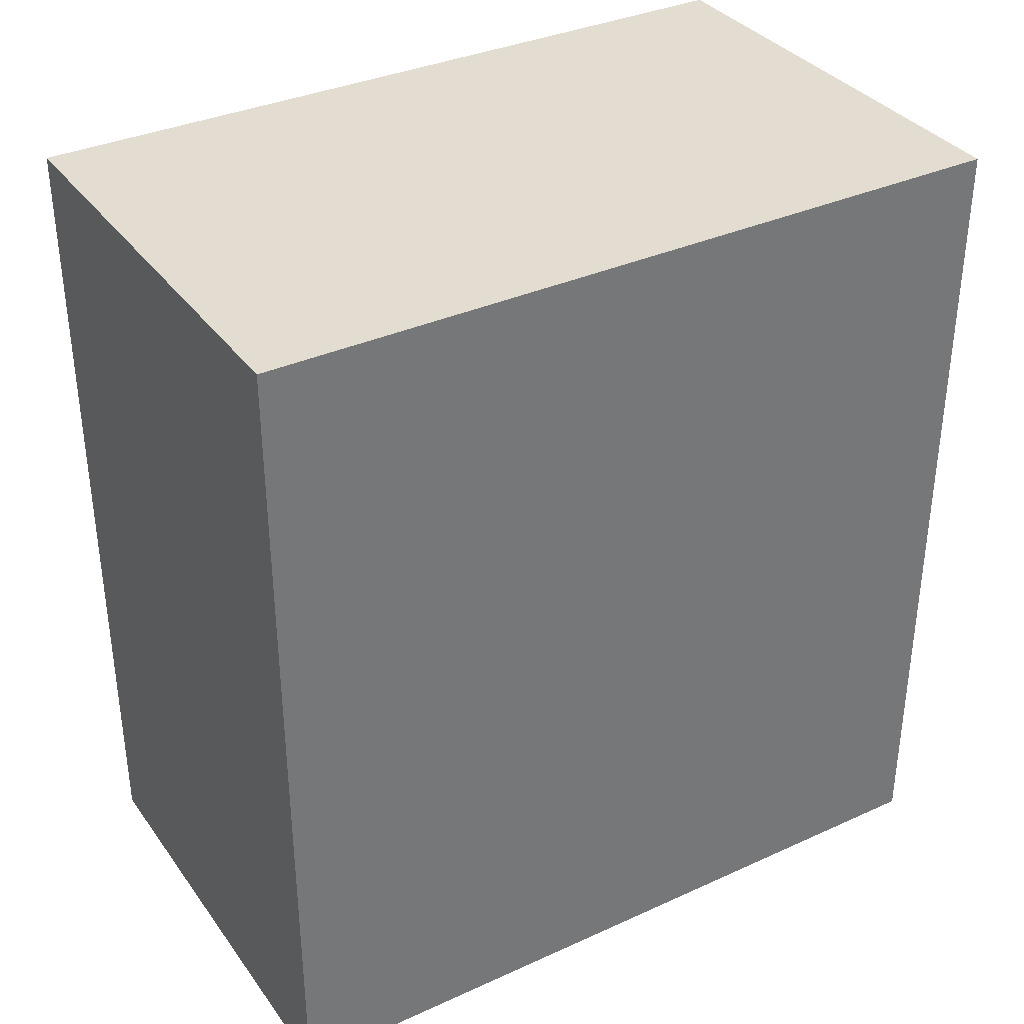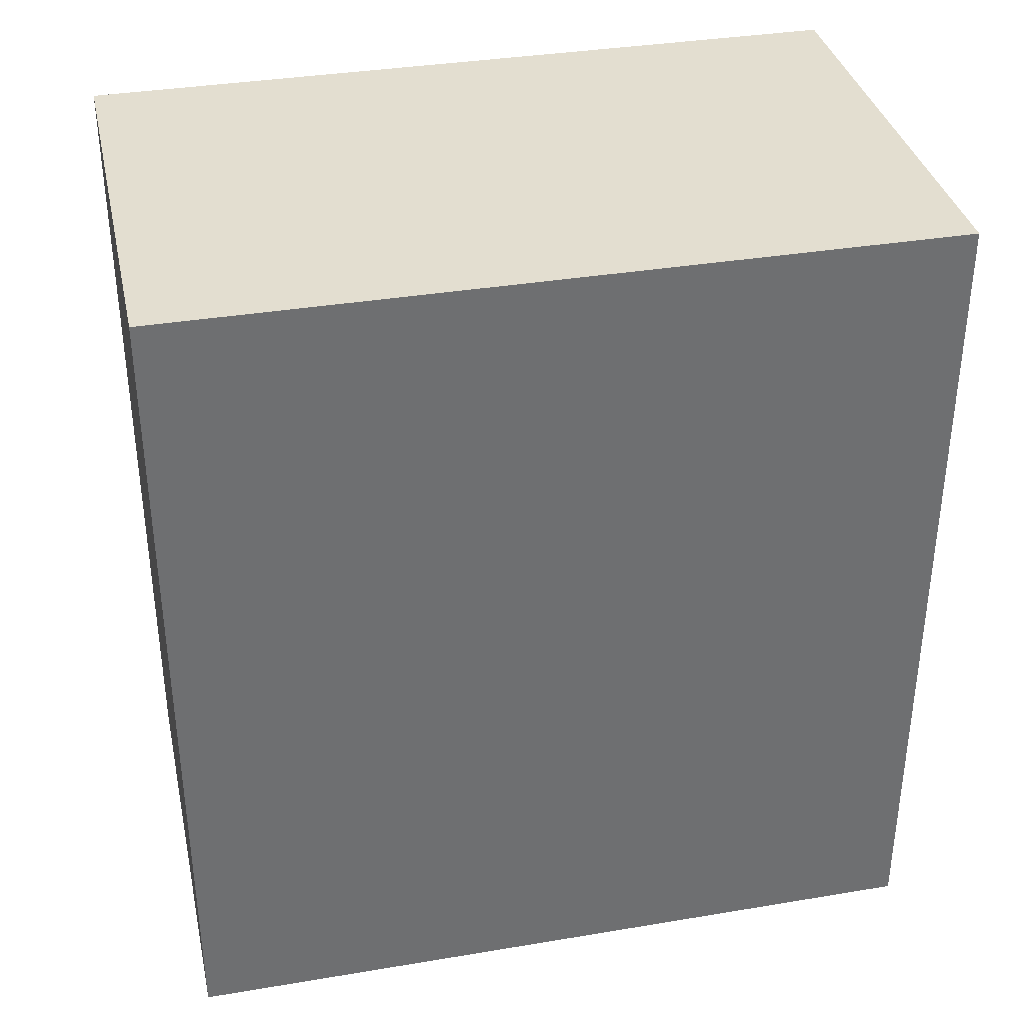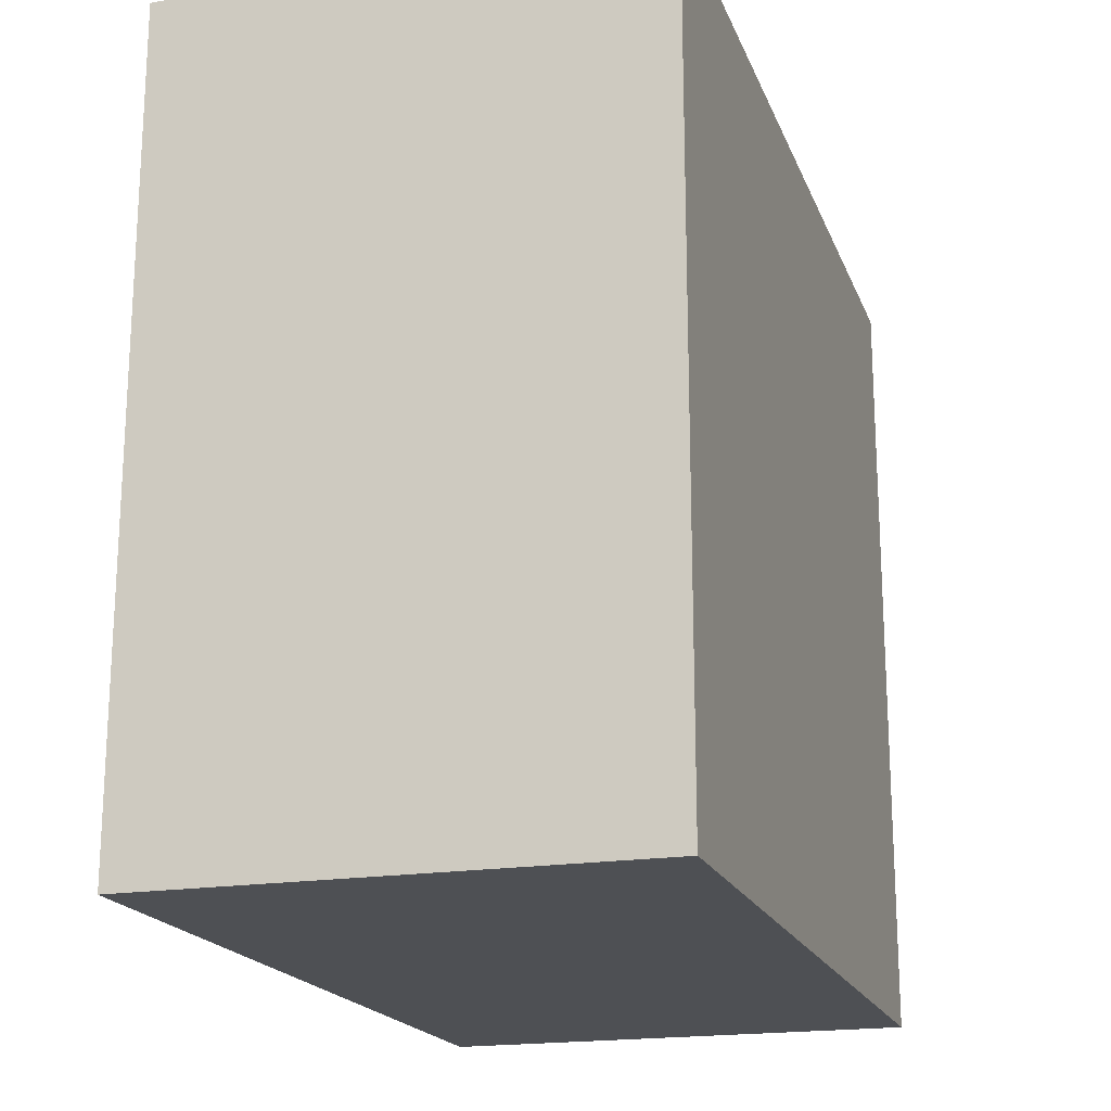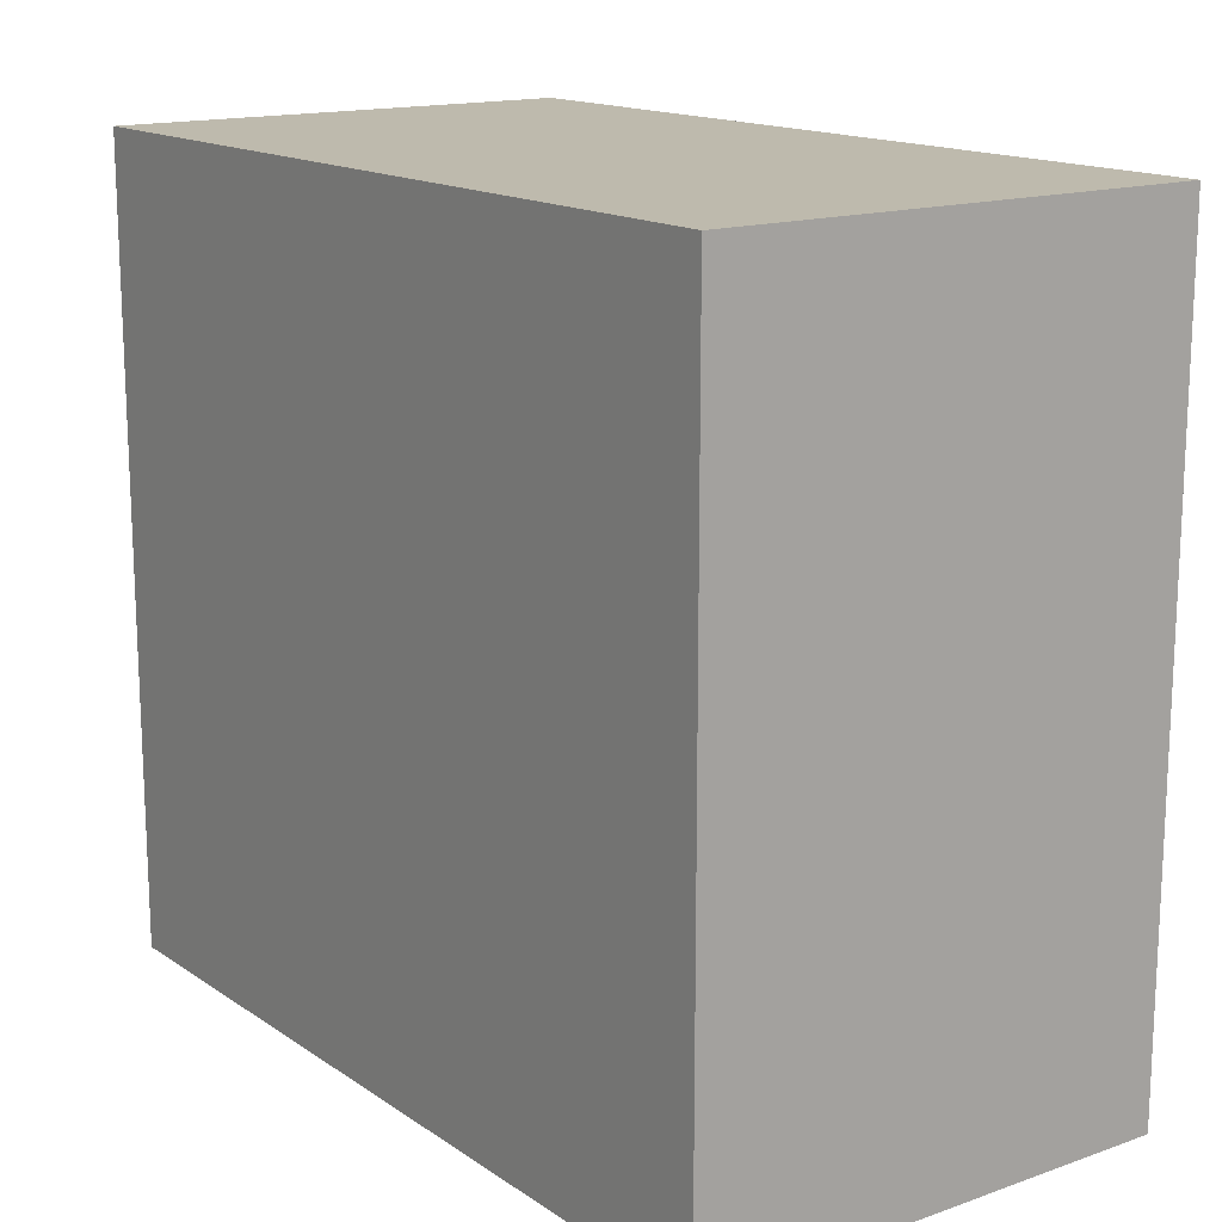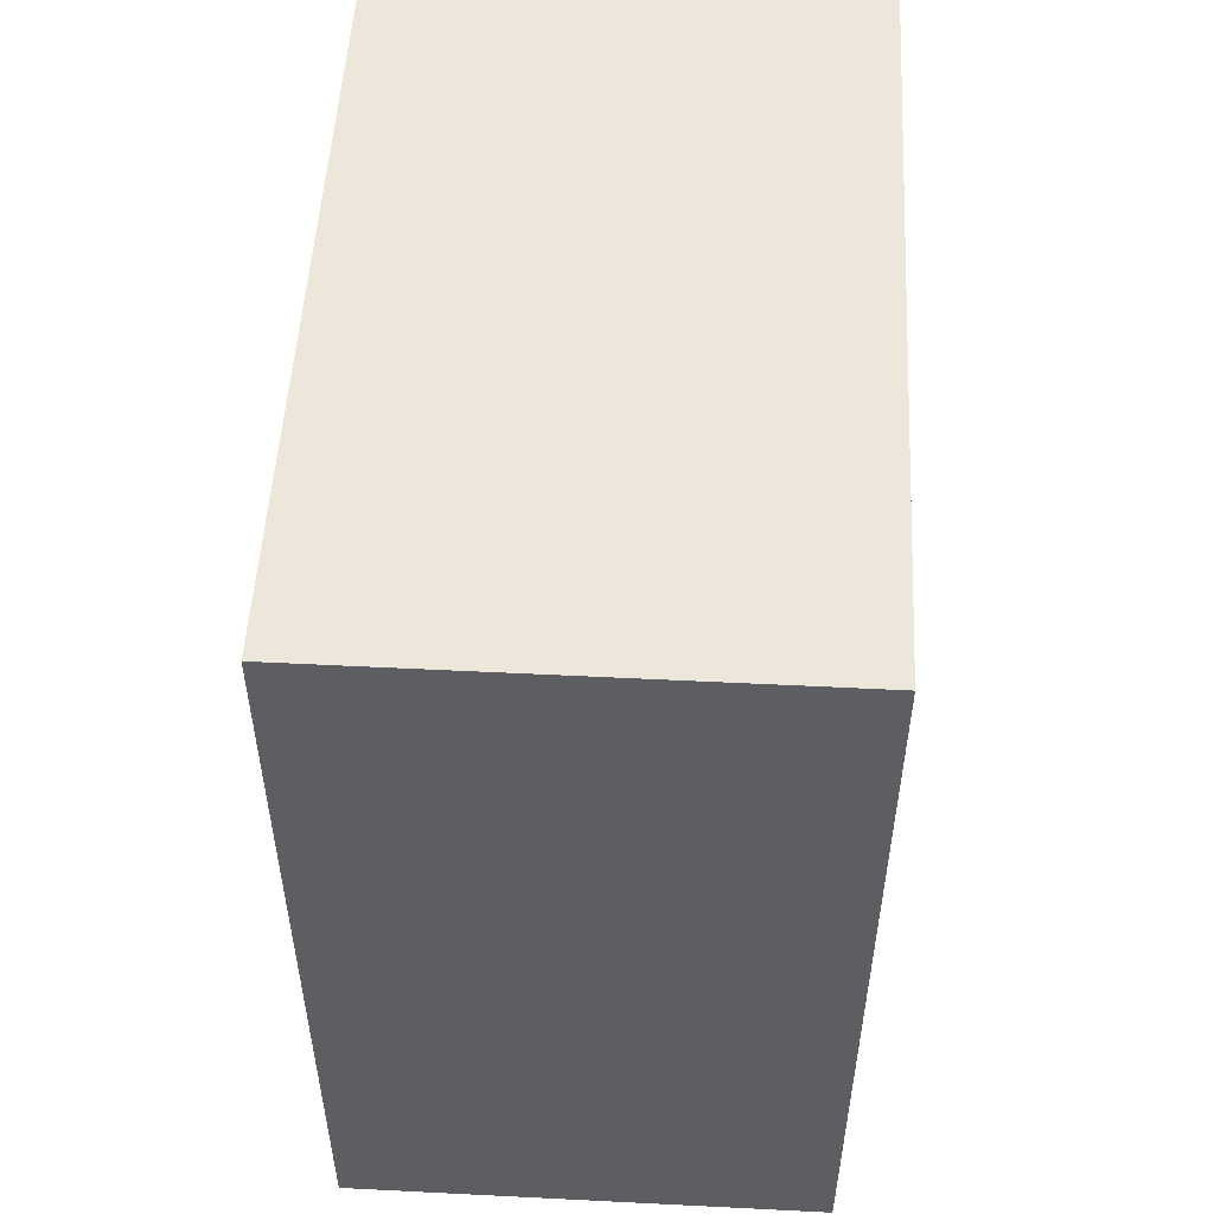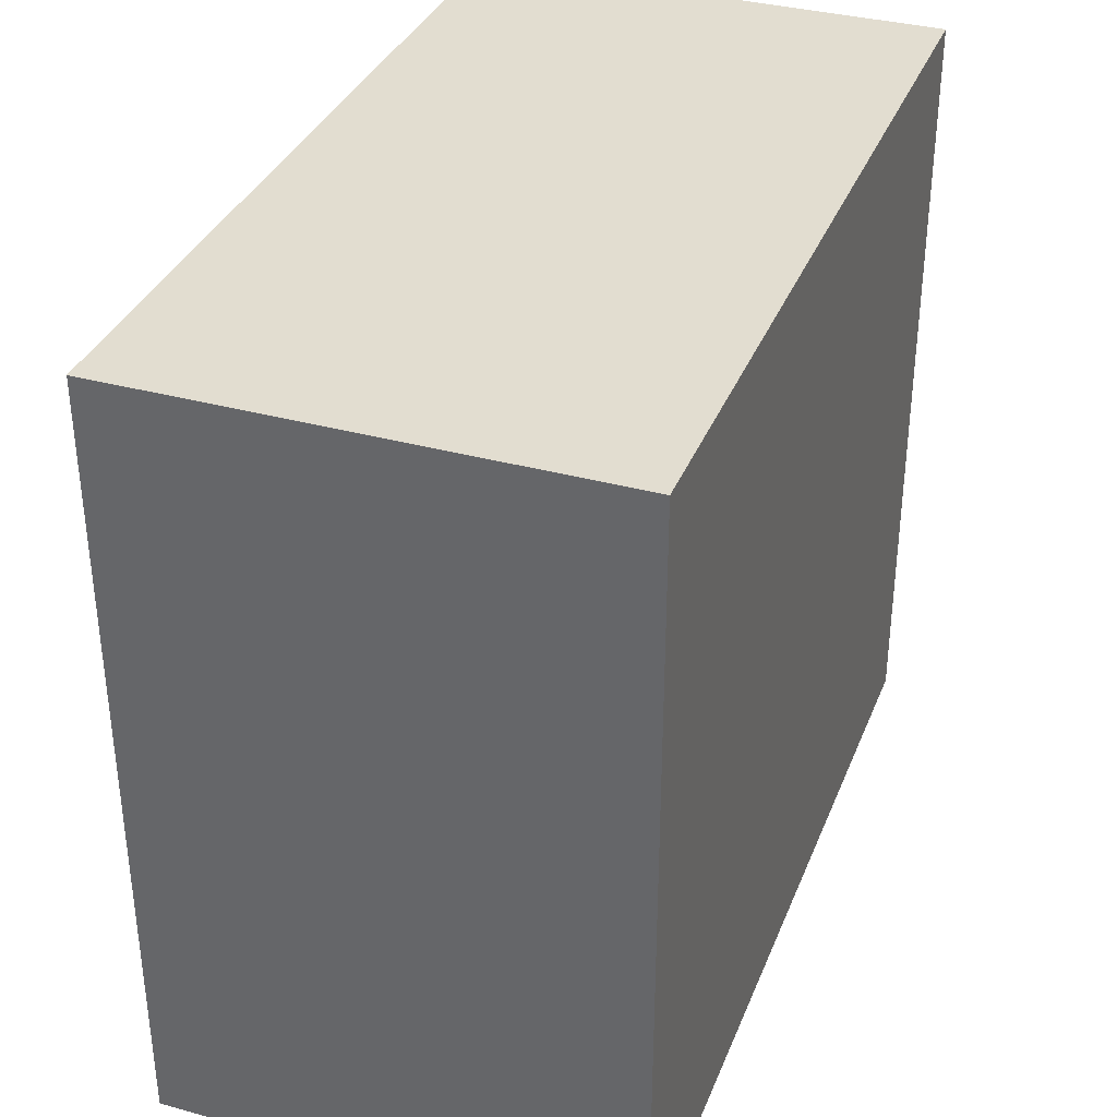
<metadata>
{"format":"obj","ext":"obj","renderer":"f3d","projection":"perspective","resolution":1024,"background":"white","views":[{"elev":35.1,"azim":-121.1,"up":"+Y"},{"elev":35.8,"azim":-102.4,"up":"+Y"},{"elev":-19.0,"azim":-162.9,"up":"+Z"},{"elev":15.4,"azim":143.8,"up":"+Z"},{"elev":52.2,"azim":-176.9,"up":"+Y"},{"elev":35.1,"azim":-160.0,"up":"+Z"}]}
</metadata>
<code>
v -0.546 -0.9777 -0.9007
v -0.546 -0.9777 0.9007
v -0.546 0.9777 -0.9007
v -0.546 0.9777 0.9007
v 0.546 -0.9777 -0.9007
v 0.546 -0.9777 0.9007
v 0.546 0.9777 -0.9007
v 0.546 0.9777 0.9007
f 2 4 1
f 5 2 1
f 1 4 3
f 3 5 1
f 2 8 4
f 6 2 5
f 6 8 2
f 4 8 3
f 7 5 3
f 3 8 7
f 7 6 5
f 8 6 7

</code>
